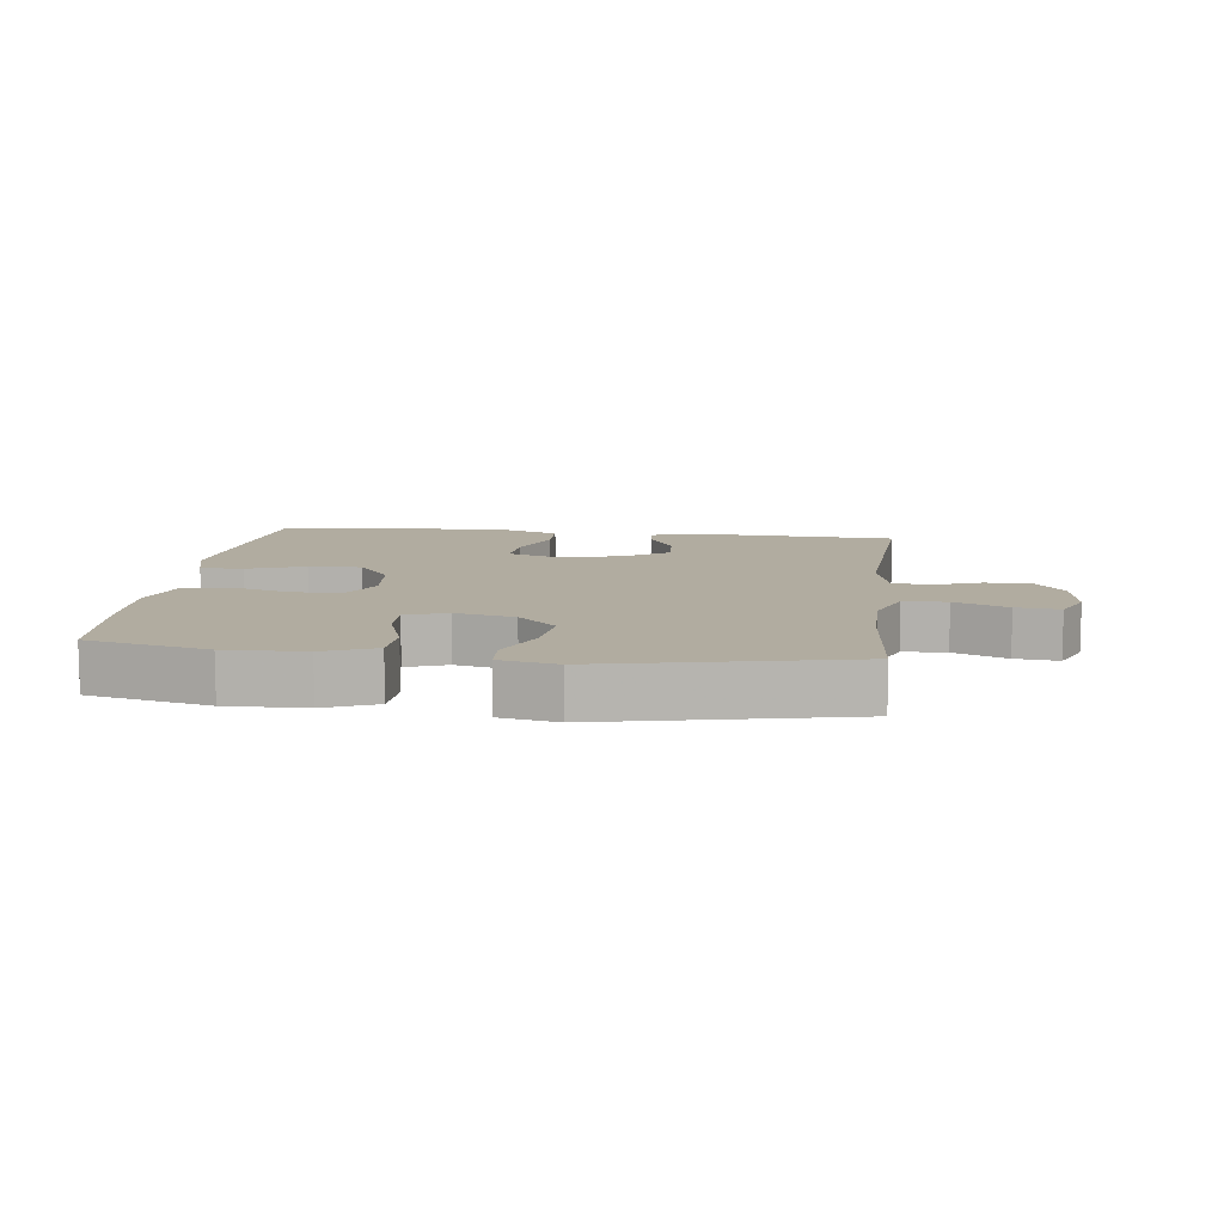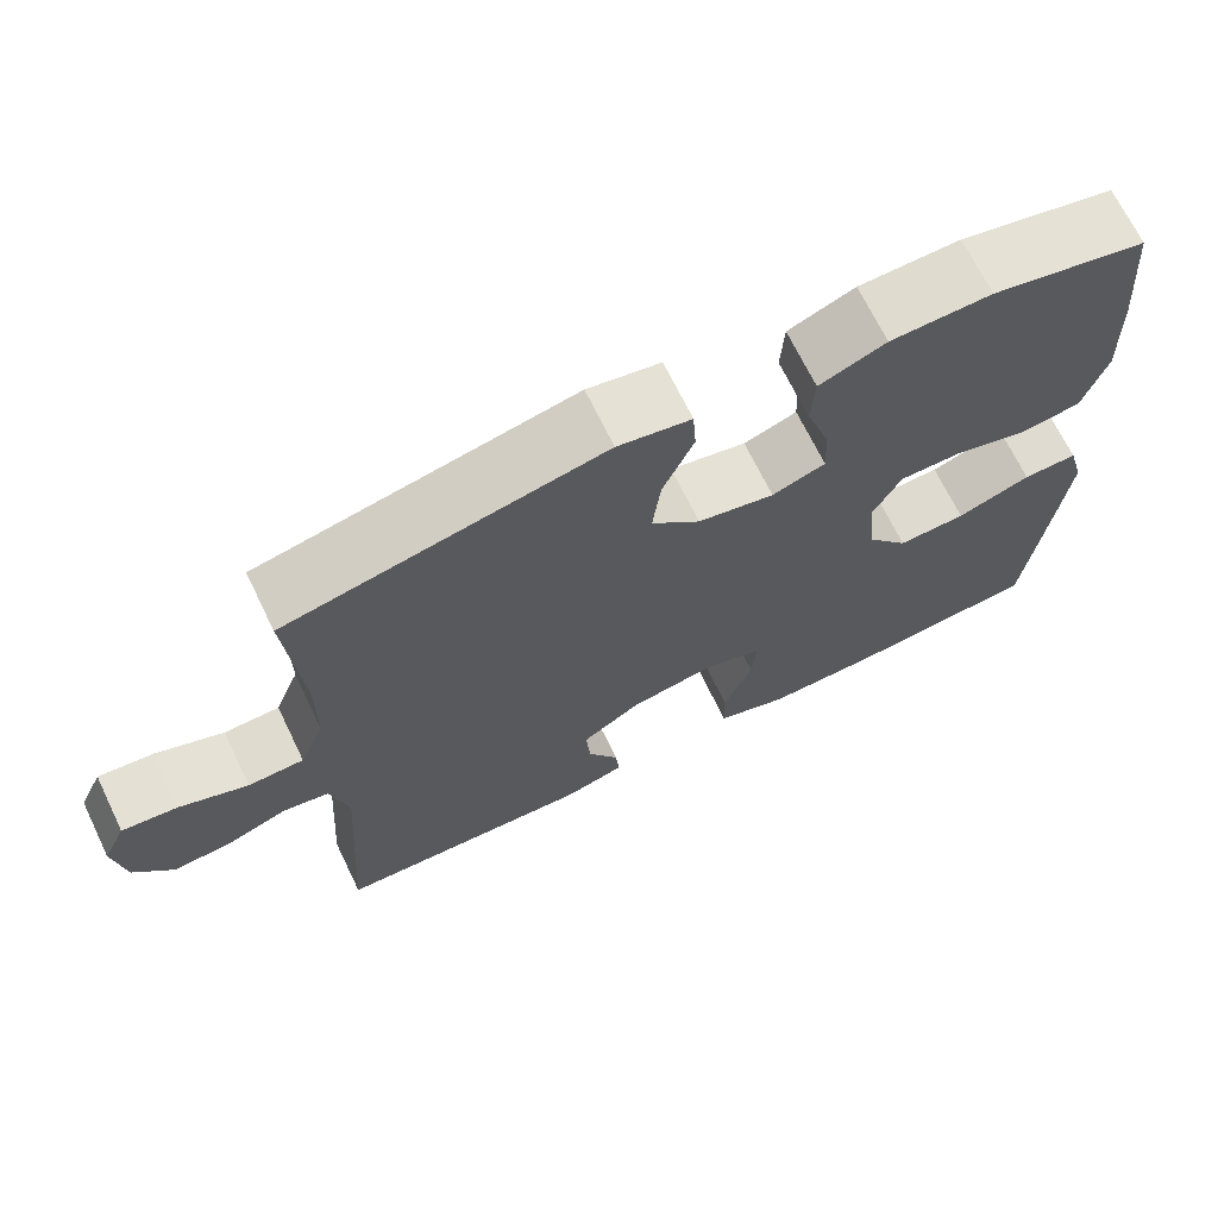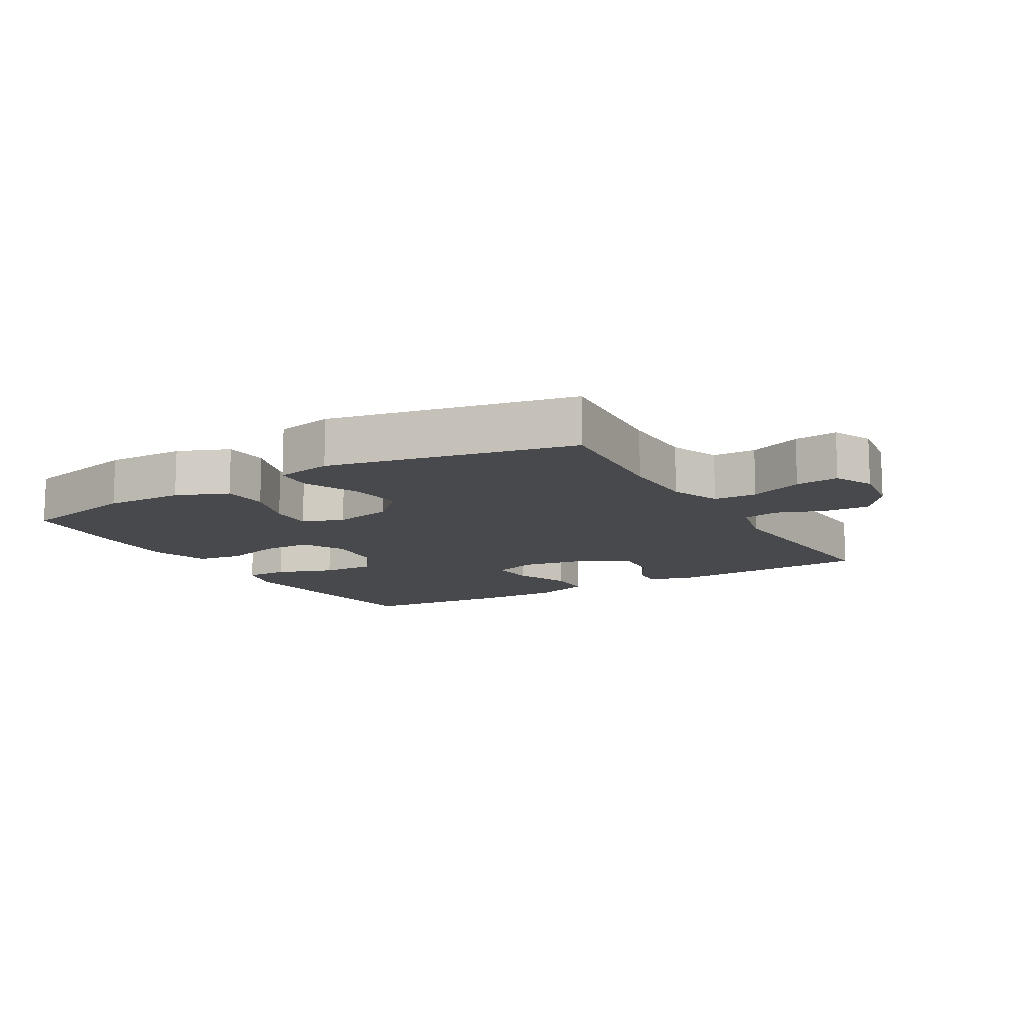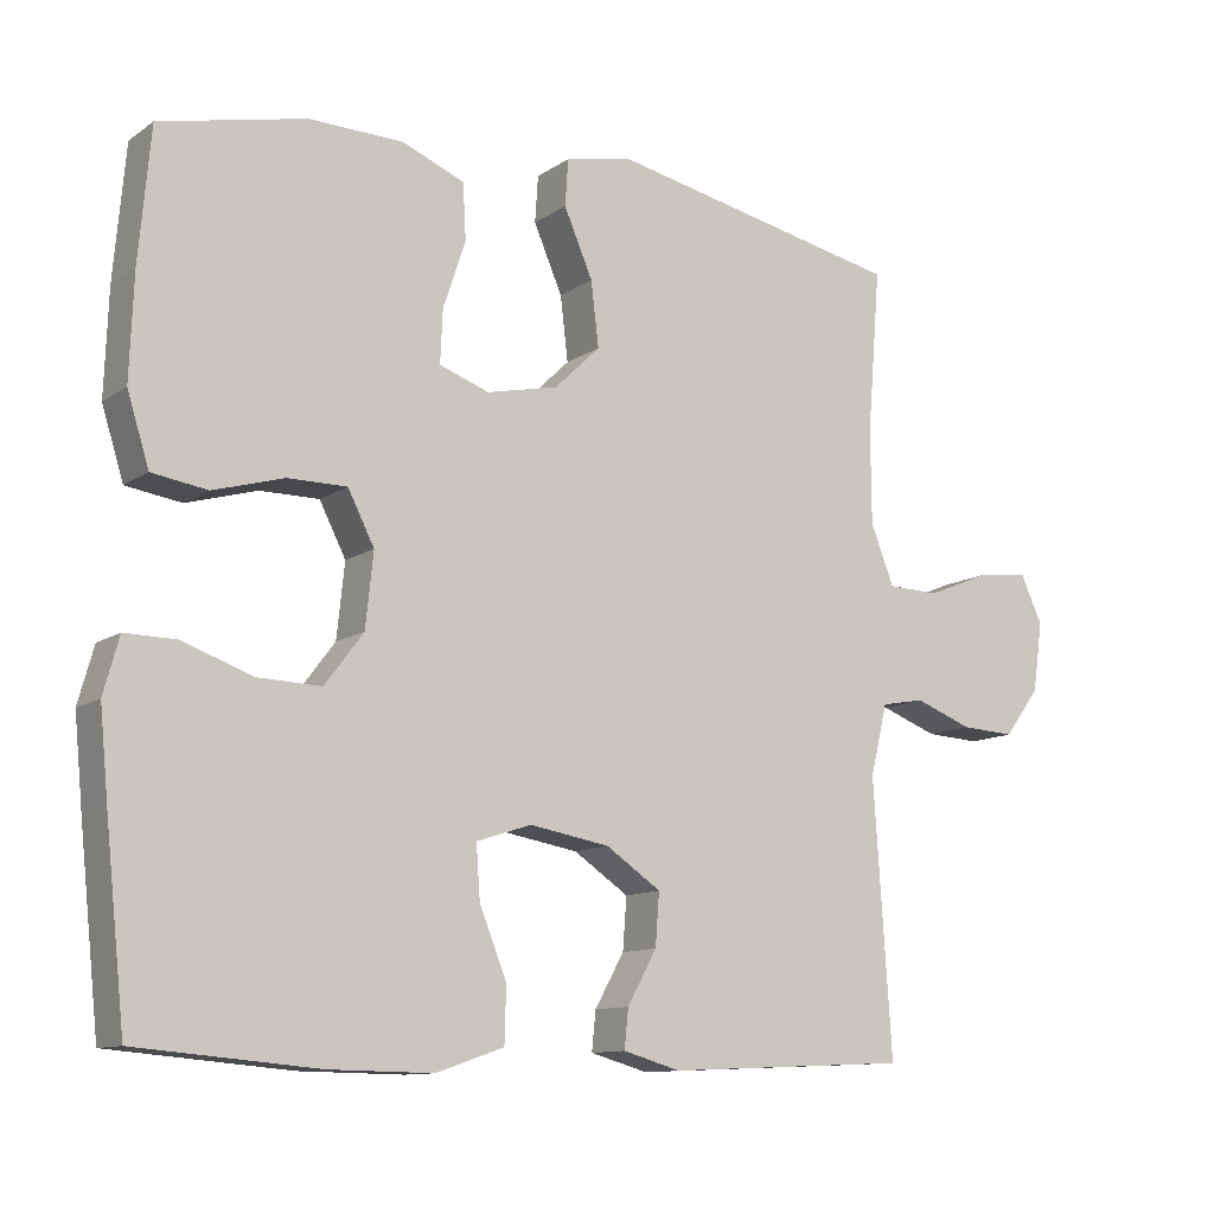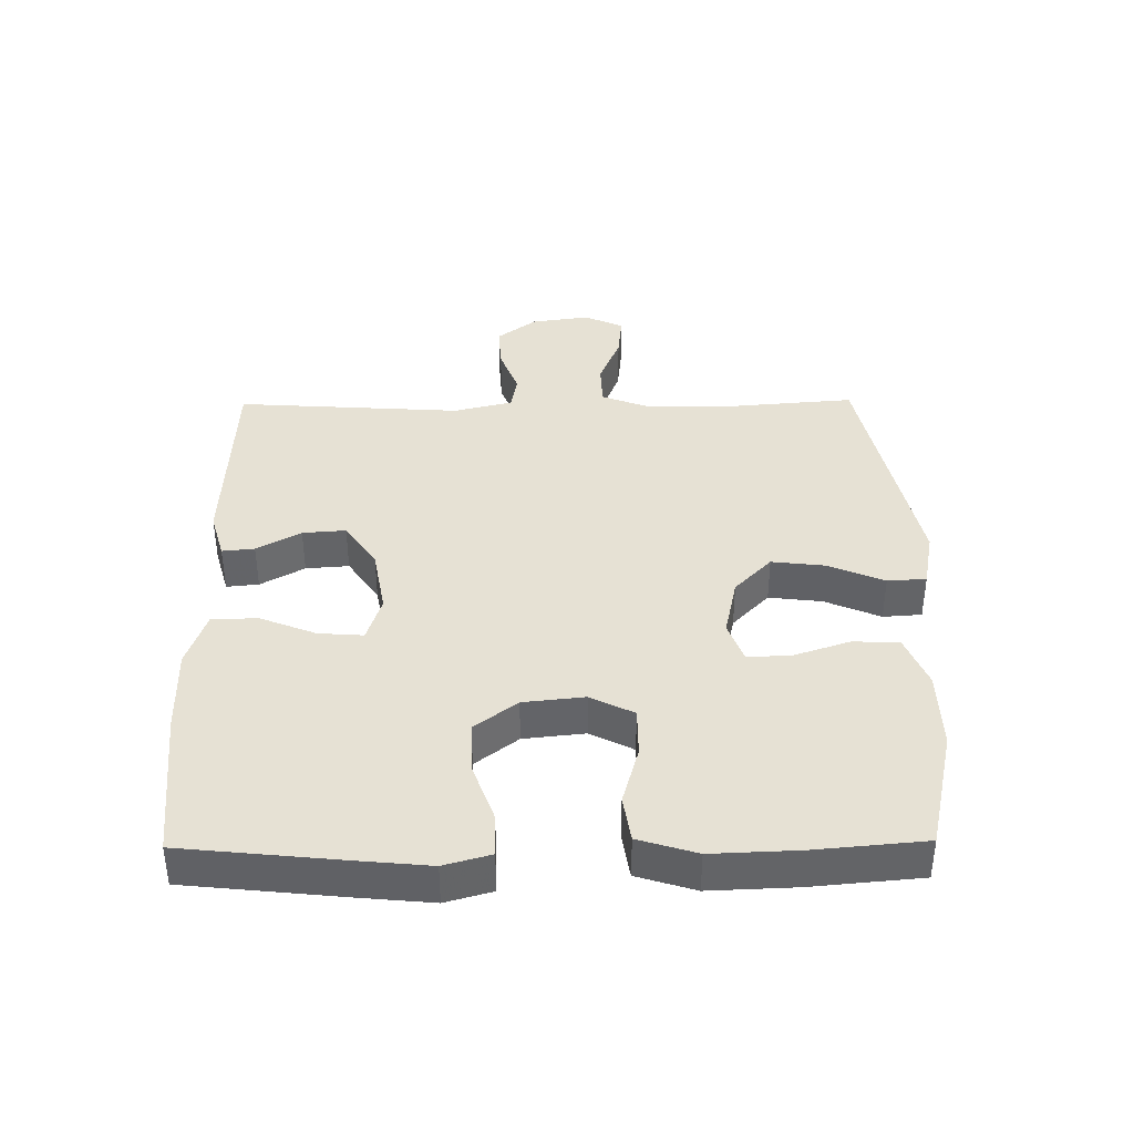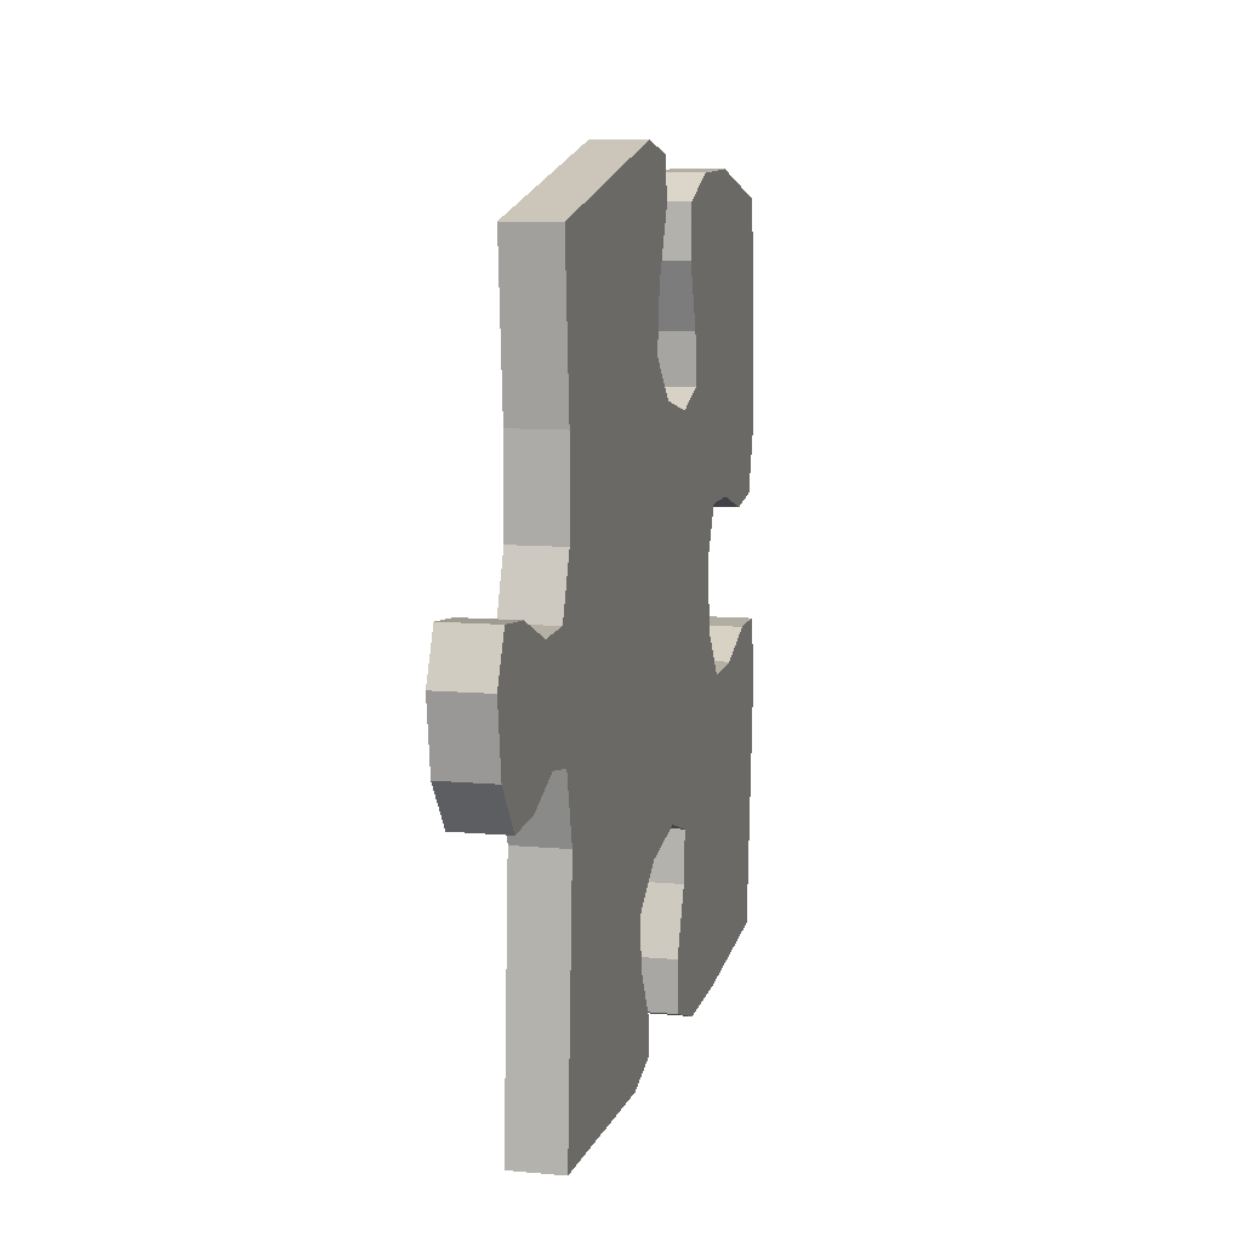
<metadata>
{"format":"obj","ext":"obj","renderer":"f3d","projection":"perspective","resolution":1024,"background":"white","views":[{"elev":10.1,"azim":7.0,"up":"+Y"},{"elev":69.3,"azim":154.1,"up":"+Z"},{"elev":-12.1,"azim":30.5,"up":"+Y"},{"elev":-11.2,"azim":-32.5,"up":"+Z"},{"elev":39.1,"azim":-90.7,"up":"+Y"},{"elev":9.8,"azim":103.4,"up":"+Z"}]}
</metadata>
<code>
v 0.5 0.07 0.5
v 0.483 0.07 0.29
v 0.484 0.07 0.17
v 0.514 0.07 0.093
v 0.581 0.07 0.091
v 0.663 0.07 0.124
v 0.73 0.07 0.131
v 0.758 0.07 0.07
v 0.745 0.07 -0.02
v 0.699 0.07 -0.081
v 0.629 0.07 -0.077
v 0.555 0.07 -0.049
v 0.499 0.07 -0.059
v 0.477 0.07 -0.15
v 0.5 0.07 -0.5
v 0.186 0.07 -0.514
v 0.112 0.07 -0.493
v 0.117 0.07 -0.443
v 0.155 0.07 -0.375
v 0.16 0.07 -0.308
v 0.089 0.07 -0.26
v -0.014 0.07 -0.242
v -0.085 0.07 -0.265
v -0.08 0.07 -0.334
v -0.045 0.07 -0.421
v -0.047 0.07 -0.492
v -0.134 0.07 -0.522
v -0.268 0.07 -0.52
v -0.5 0.07 -0.5
v -0.526 0.07 -0.256
v -0.537 0.07 -0.143
v -0.517 0.07 -0.071
v -0.451 0.07 -0.072
v -0.362 0.07 -0.104
v -0.28 0.07 -0.107
v -0.23 0.07 -0.041
v -0.22 0.07 0.054
v -0.254 0.07 0.121
v -0.33 0.07 0.121
v -0.421 0.07 0.095
v -0.492 0.07 0.106
v -0.52 0.07 0.196
v -0.515 0.07 0.33
v -0.5 0.07 0.5
v -0.313 0.07 0.542
v -0.191 0.07 0.539
v -0.111 0.07 0.506
v -0.107 0.07 0.435
v -0.136 0.07 0.348
v -0.139 0.07 0.28
v -0.075 0.07 0.257
v 0.017 0.07 0.277
v 0.076 0.07 0.334
v 0.066 0.07 0.417
v 0.029 0.07 0.503
v 0.033 0.07 0.563
v 0.121 0.07 0.58
v 0.5 0 0.5
v 0.483 0 0.29
v 0.484 0 0.17
v 0.514 0 0.093
v 0.581 0 0.091
v 0.663 0 0.124
v 0.73 0 0.131
v 0.758 0 0.07
v 0.745 0 -0.02
v 0.699 0 -0.081
v 0.629 0 -0.077
v 0.555 0 -0.049
v 0.499 0 -0.059
v 0.477 0 -0.15
v 0.5 0 -0.5
v 0.186 0 -0.514
v 0.112 0 -0.493
v 0.117 0 -0.443
v 0.155 0 -0.375
v 0.16 0 -0.308
v 0.089 0 -0.26
v -0.014 0 -0.242
v -0.085 0 -0.265
v -0.08 0 -0.334
v -0.045 0 -0.421
v -0.047 0 -0.492
v -0.134 0 -0.522
v -0.268 0 -0.52
v -0.5 0 -0.5
v -0.526 0 -0.256
v -0.537 0 -0.143
v -0.517 0 -0.071
v -0.451 0 -0.072
v -0.362 0 -0.104
v -0.28 0 -0.107
v -0.23 0 -0.041
v -0.22 0 0.054
v -0.254 0 0.121
v -0.33 0 0.121
v -0.421 0 0.095
v -0.492 0 0.106
v -0.52 0 0.196
v -0.515 0 0.33
v -0.5 0 0.5
v -0.313 0 0.542
v -0.191 0 0.539
v -0.111 0 0.506
v -0.107 0 0.435
v -0.136 0 0.348
v -0.139 0 0.28
v -0.075 0 0.257
v 0.017 0 0.277
v 0.076 0 0.334
v 0.066 0 0.417
v 0.029 0 0.503
v 0.033 0 0.563
v 0.121 0 0.58
f 57 1 2
f 56 57 2
f 55 56 2
f 54 55 2
f 53 54 2 3
f 52 53 3 4
f 51 52 4
f 47 48 49
f 46 47 49
f 45 46 49
f 44 45 49
f 43 44 49
f 42 43 49
f 41 42 49
f 40 41 49
f 39 40 49
f 38 39 49 50
f 37 38 50 51
f 32 33 34
f 31 32 34
f 30 31 34
f 29 30 34
f 28 29 34
f 27 28 34
f 26 27 34
f 25 26 34
f 24 25 34
f 23 24 34 35
f 22 23 35 36
f 17 18 19
f 16 17 19
f 15 16 19
f 14 15 19
f 13 14 19 20
f 10 11 12
f 9 10 12
f 8 9 12
f 7 8 12
f 6 7 12
f 5 6 12
f 4 5 12 13
f 51 4 13
f 37 51 13
f 36 37 13
f 22 36 13
f 21 22 13
f 13 20 21
f 59 58 114
f 59 114 113
f 59 113 112
f 59 112 111
f 60 59 111 110
f 61 60 110 109
f 61 109 108
f 106 105 104
f 106 104 103
f 106 103 102
f 106 102 101
f 106 101 100
f 106 100 99
f 106 99 98
f 106 98 97
f 106 97 96
f 107 106 96 95
f 108 107 95 94
f 91 90 89
f 91 89 88
f 91 88 87
f 91 87 86
f 91 86 85
f 91 85 84
f 91 84 83
f 91 83 82
f 91 82 81
f 92 91 81 80
f 93 92 80 79
f 76 75 74
f 76 74 73
f 76 73 72
f 76 72 71
f 77 76 71 70
f 69 68 67
f 69 67 66
f 69 66 65
f 69 65 64
f 69 64 63
f 69 63 62
f 70 69 62 61
f 70 61 108
f 70 108 94
f 70 94 93
f 70 93 79
f 70 79 78
f 78 77 70
f 1 58 59 2
f 2 59 60 3
f 3 60 61 4
f 4 61 62 5
f 5 62 63 6
f 6 63 64 7
f 7 64 65 8
f 8 65 66 9
f 9 66 67 10
f 10 67 68 11
f 11 68 69 12
f 12 69 70 13
f 13 70 71 14
f 14 71 72 15
f 15 72 73 16
f 16 73 74 17
f 17 74 75 18
f 18 75 76 19
f 19 76 77 20
f 20 77 78 21
f 21 78 79 22
f 22 79 80 23
f 23 80 81 24
f 24 81 82 25
f 25 82 83 26
f 26 83 84 27
f 27 84 85 28
f 28 85 86 29
f 29 86 87 30
f 30 87 88 31
f 31 88 89 32
f 32 89 90 33
f 33 90 91 34
f 34 91 92 35
f 35 92 93 36
f 36 93 94 37
f 37 94 95 38
f 38 95 96 39
f 39 96 97 40
f 40 97 98 41
f 41 98 99 42
f 42 99 100 43
f 43 100 101 44
f 44 101 102 45
f 45 102 103 46
f 46 103 104 47
f 47 104 105 48
f 48 105 106 49
f 49 106 107 50
f 50 107 108 51
f 51 108 109 52
f 52 109 110 53
f 53 110 111 54
f 54 111 112 55
f 55 112 113 56
f 56 113 114 57
f 57 114 58 1

</code>
